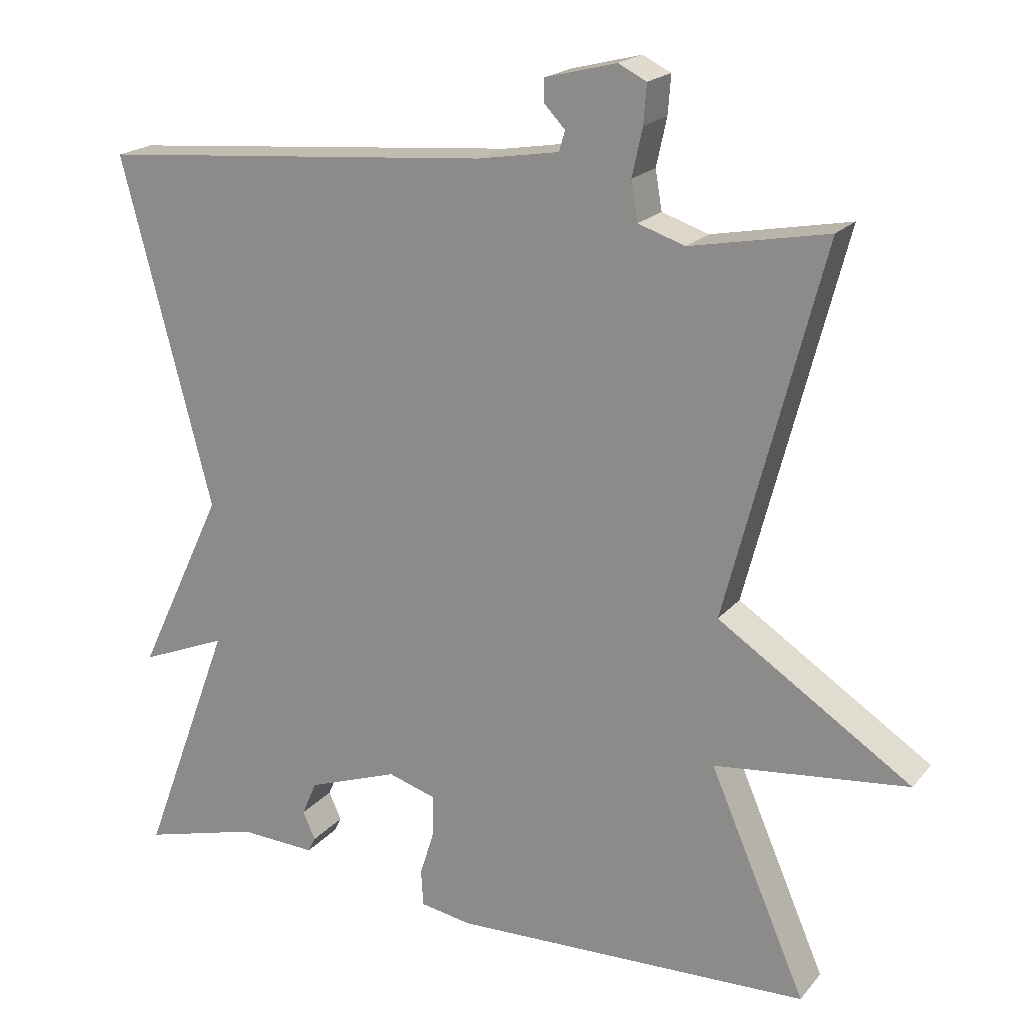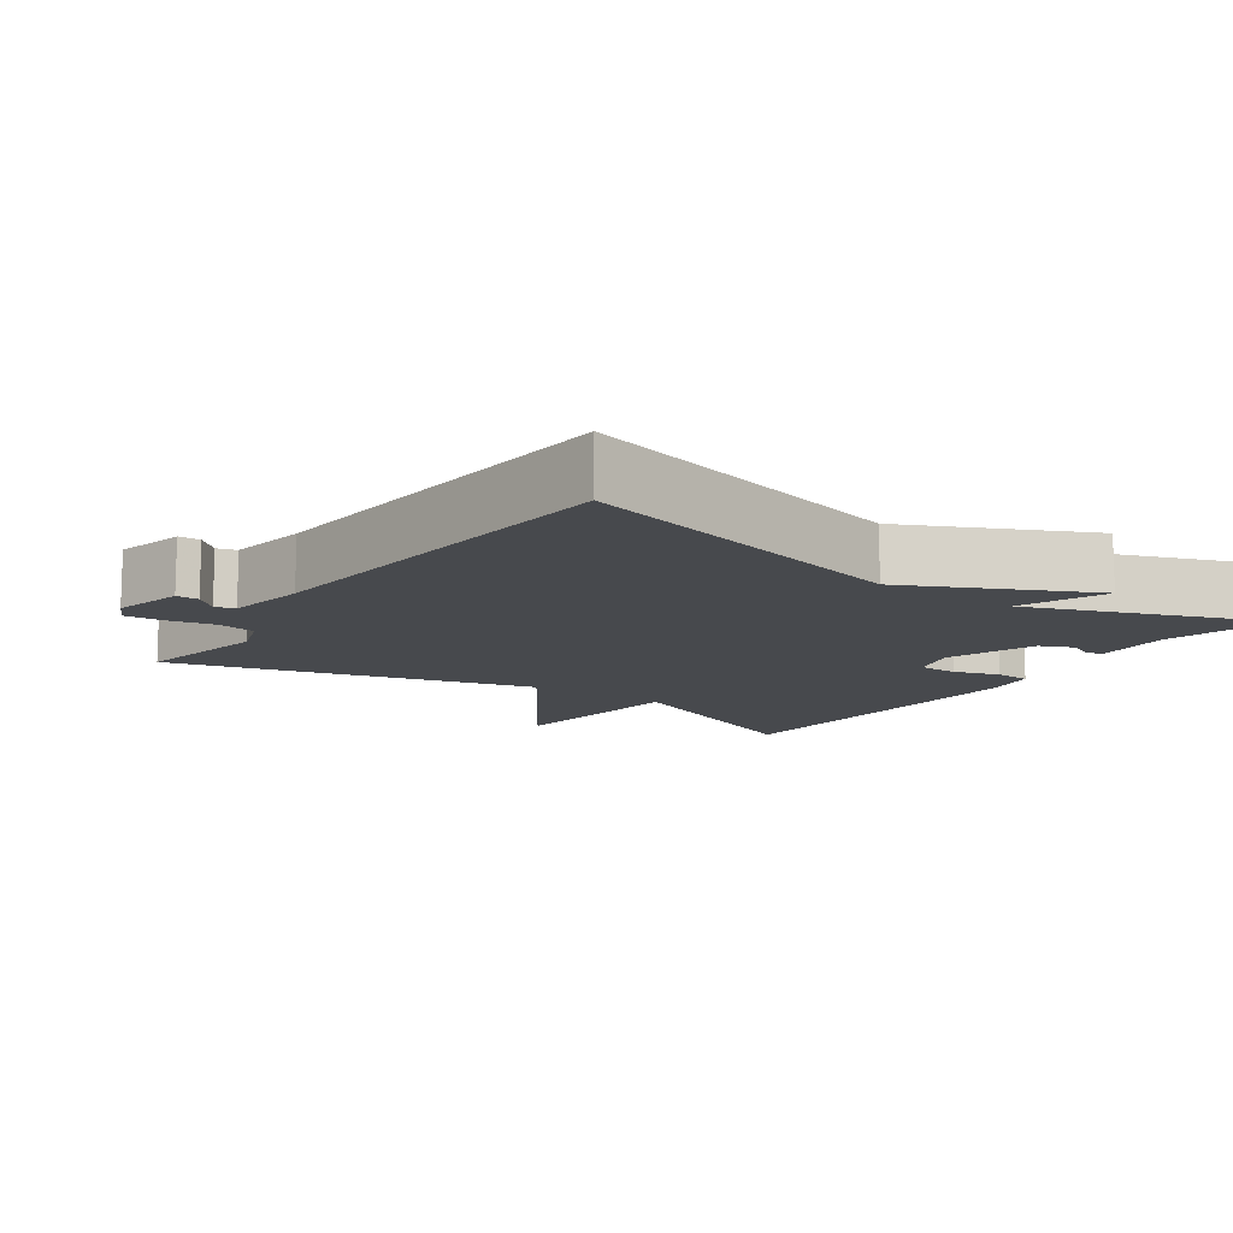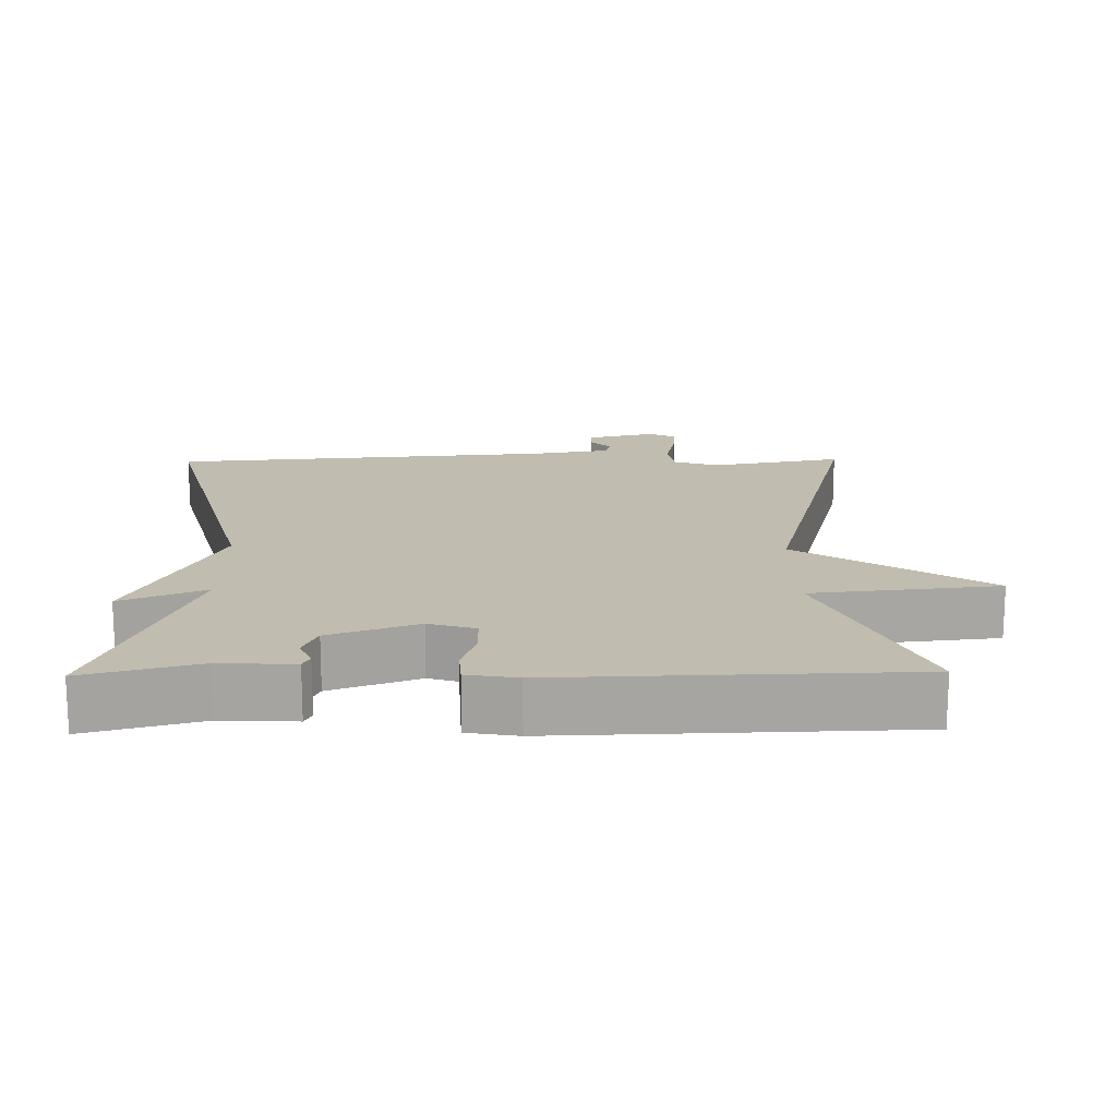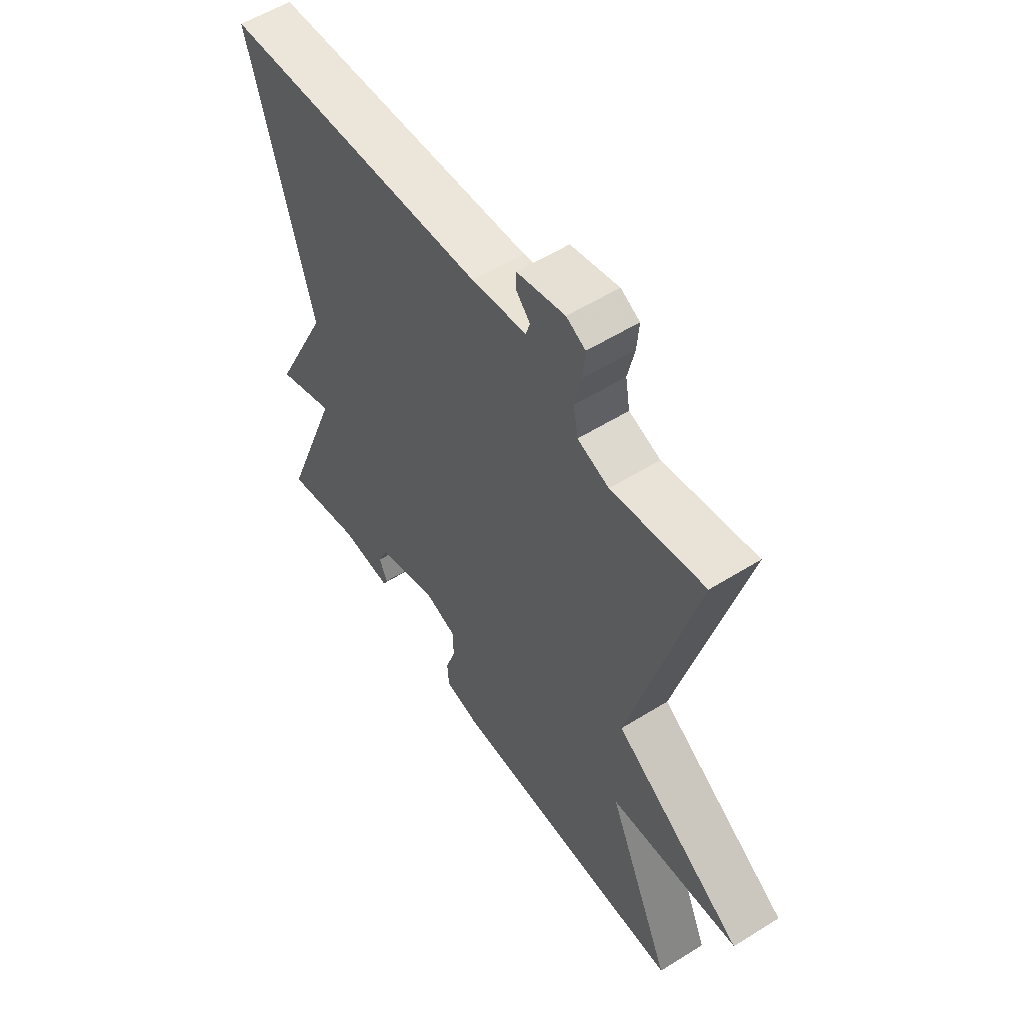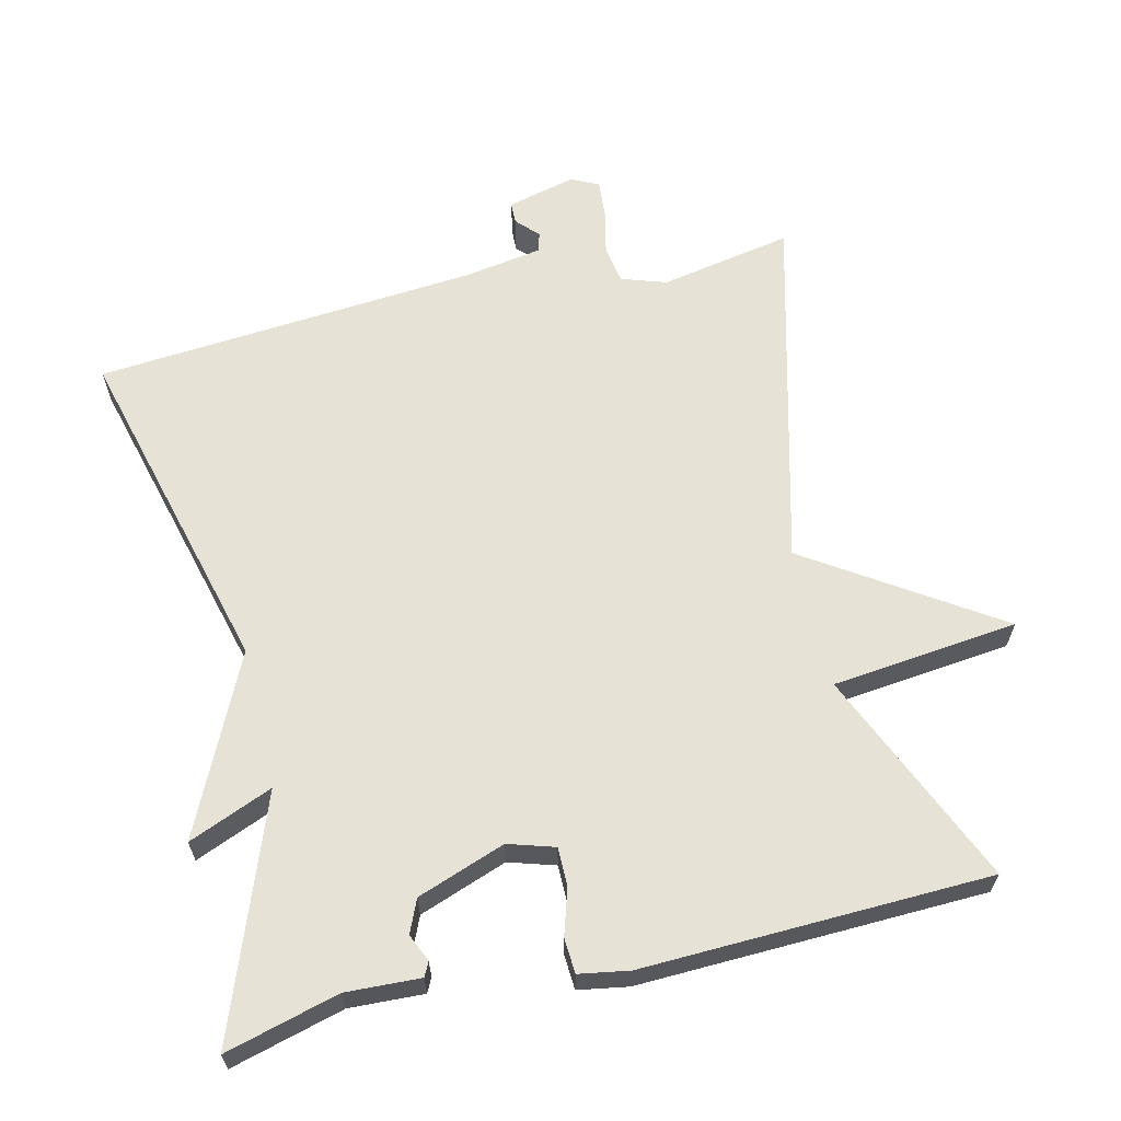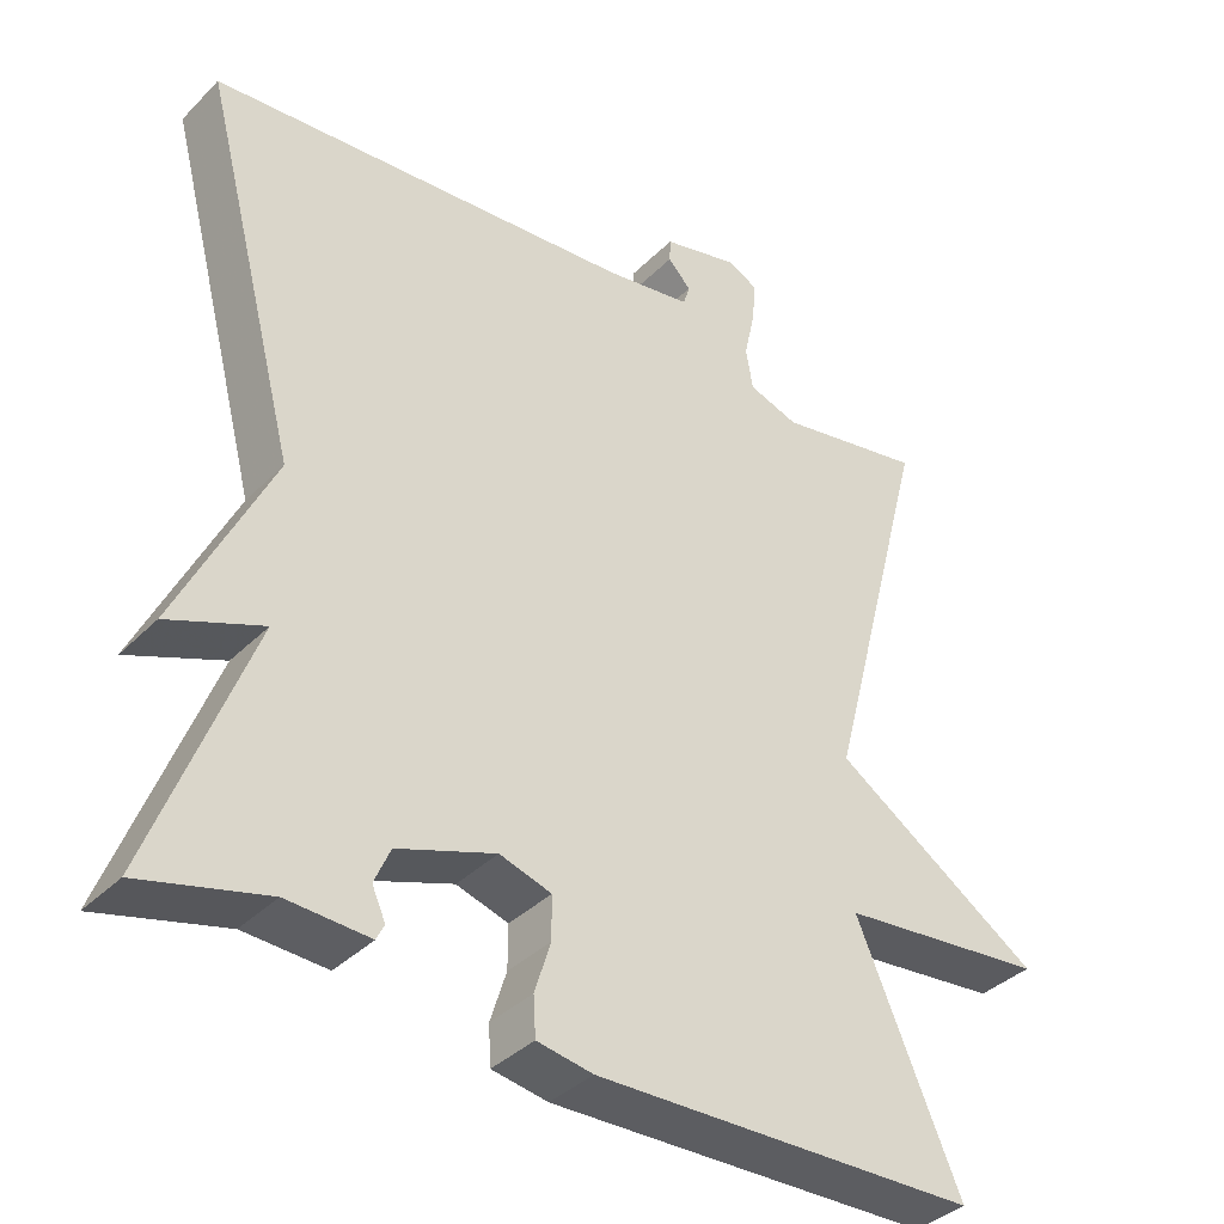
<metadata>
{"format":"obj","ext":"obj","renderer":"f3d","projection":"perspective","resolution":1024,"background":"white","views":[{"elev":19.5,"azim":-152.6,"up":"+Z"},{"elev":-12.1,"azim":55.2,"up":"+Y"},{"elev":16.4,"azim":179.1,"up":"+Y"},{"elev":56.0,"azim":-123.2,"up":"+Z"},{"elev":63.2,"azim":166.6,"up":"+Y"},{"elev":-37.6,"azim":141.3,"up":"+Z"}]}
</metadata>
<code>
v 0.5 0.07 -0.5
v 0.342 0.07 -0.458
v 0.238 0.07 -0.463
v 0.228 0.07 -0.443
v 0.245 0.07 -0.405
v 0.225 0.07 -0.359
v 0.102 0.07 -0.315
v 0.037 0.07 -0.335
v 0.037 0.07 -0.389
v 0.057 0.07 -0.453
v 0.054 0.07 -0.502
v -0.016 0.07 -0.514
v -0.5 0.07 -0.5
v -0.37 0.07 -0.199
v -0.631 0.07 -0.171
v -0.37 0.07 0.001
v -0.5 0.07 0.5
v -0.315 0.07 0.465
v -0.252 0.07 0.486
v -0.243 0.07 0.539
v -0.257 0.07 0.603
v -0.261 0.07 0.655
v -0.223 0.07 0.674
v -0.127 0.07 0.65
v -0.126 0.07 0.62
v -0.155 0.07 0.589
v -0.147 0.07 0.562
v -0.037 0.07 0.544
v 0.5 0.07 0.5
v 0.377 0.07 0.029
v 0.495 0.07 -0.219
v 0.377 0.07 -0.171
v 0.5 0 -0.5
v 0.342 0 -0.458
v 0.238 0 -0.463
v 0.228 0 -0.443
v 0.245 0 -0.405
v 0.225 0 -0.359
v 0.102 0 -0.315
v 0.037 0 -0.335
v 0.037 0 -0.389
v 0.057 0 -0.453
v 0.054 0 -0.502
v -0.016 0 -0.514
v -0.5 0 -0.5
v -0.37 0 -0.199
v -0.631 0 -0.171
v -0.37 0 0.001
v -0.5 0 0.5
v -0.315 0 0.465
v -0.252 0 0.486
v -0.243 0 0.539
v -0.257 0 0.603
v -0.261 0 0.655
v -0.223 0 0.674
v -0.127 0 0.65
v -0.126 0 0.62
v -0.155 0 0.589
v -0.147 0 0.562
v -0.037 0 0.544
v 0.5 0 0.5
v 0.377 0 0.029
v 0.495 0 -0.219
v 0.377 0 -0.171
f 30 31 32
f 28 29 30
f 27 28 30 32
f 24 25 26
f 23 24 26
f 22 23 26
f 21 22 26
f 20 21 26
f 19 20 26 27
f 16 17 18
f 16 18 19
f 14 15 16
f 19 27 32
f 16 19 32
f 14 16 32
f 12 13 14
f 11 12 14
f 10 11 14
f 9 10 14
f 2 3 4 5
f 2 5 6
f 1 2 6
f 32 1 6
f 8 9 14
f 7 8 14 32
f 6 7 32
f 64 63 62
f 62 61 60
f 64 62 60 59
f 58 57 56
f 58 56 55
f 58 55 54
f 58 54 53
f 58 53 52
f 59 58 52 51
f 50 49 48
f 51 50 48
f 48 47 46
f 64 59 51
f 64 51 48
f 64 48 46
f 46 45 44
f 46 44 43
f 46 43 42
f 46 42 41
f 37 36 35 34
f 38 37 34
f 38 34 33
f 38 33 64
f 46 41 40
f 64 46 40 39
f 64 39 38
f 1 33 34 2
f 2 34 35 3
f 3 35 36 4
f 4 36 37 5
f 5 37 38 6
f 6 38 39 7
f 7 39 40 8
f 8 40 41 9
f 9 41 42 10
f 10 42 43 11
f 11 43 44 12
f 12 44 45 13
f 13 45 46 14
f 14 46 47 15
f 15 47 48 16
f 16 48 49 17
f 17 49 50 18
f 18 50 51 19
f 19 51 52 20
f 20 52 53 21
f 21 53 54 22
f 22 54 55 23
f 23 55 56 24
f 24 56 57 25
f 25 57 58 26
f 26 58 59 27
f 27 59 60 28
f 28 60 61 29
f 29 61 62 30
f 30 62 63 31
f 31 63 64 32
f 32 64 33 1

</code>
